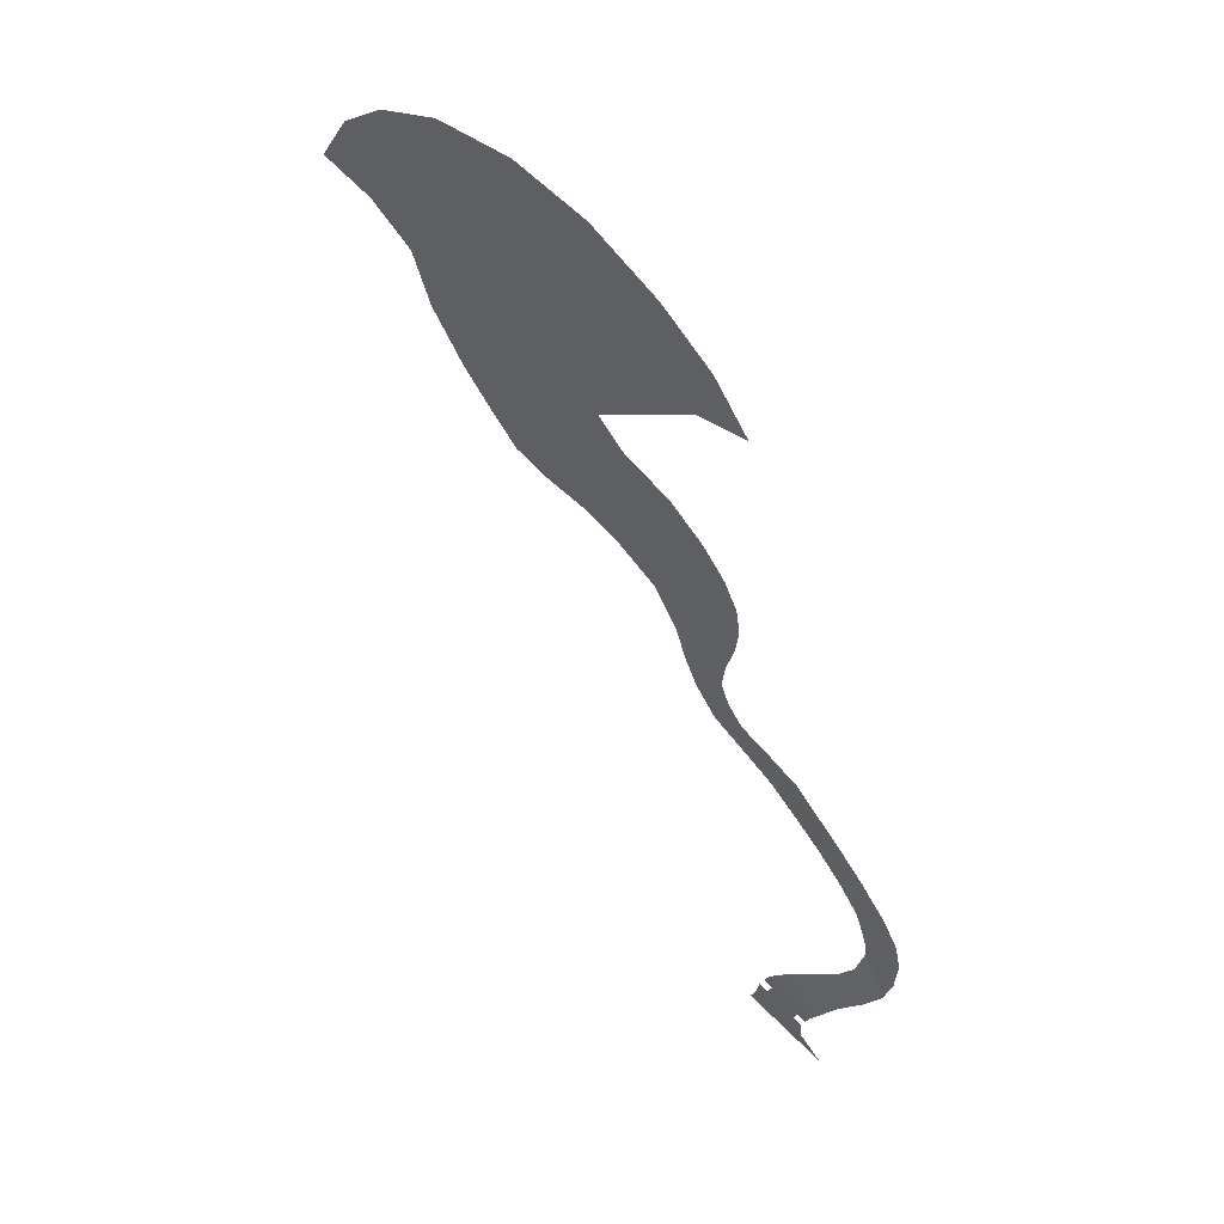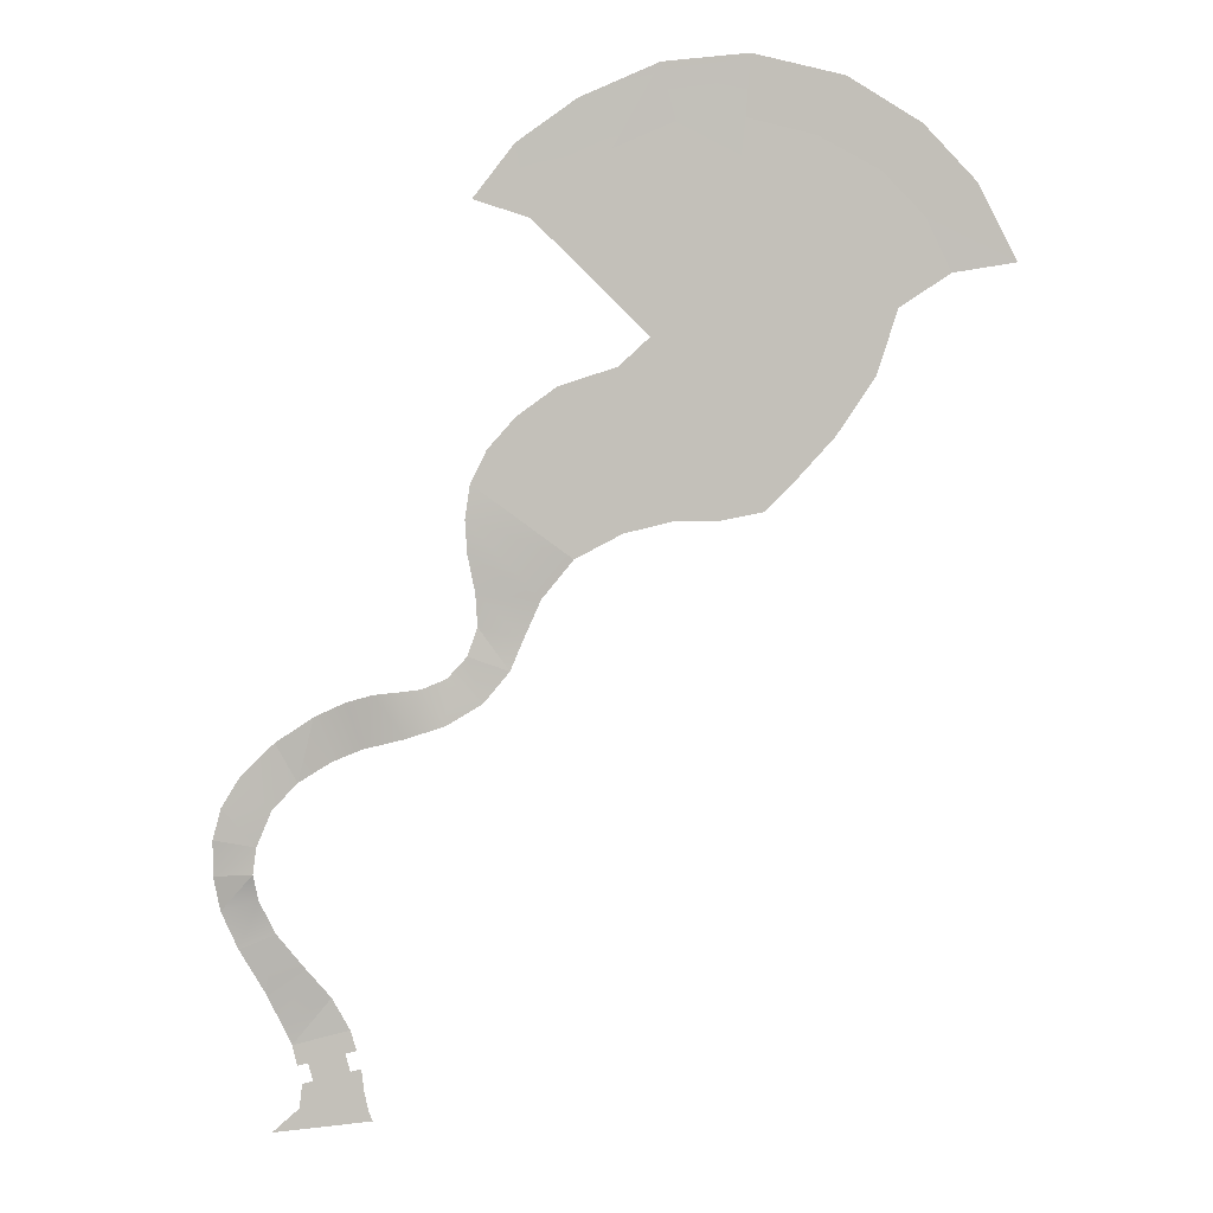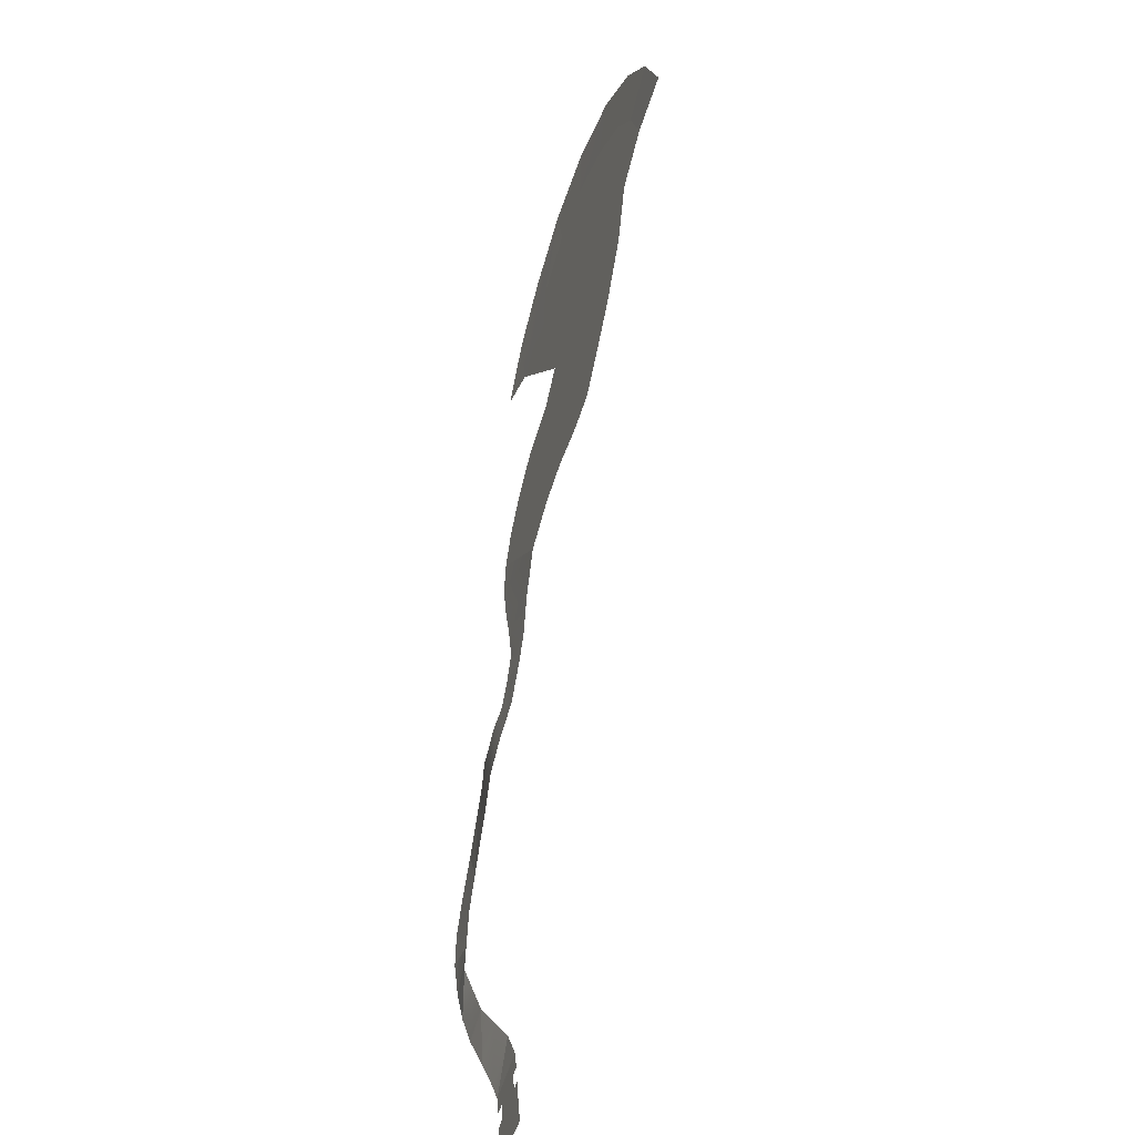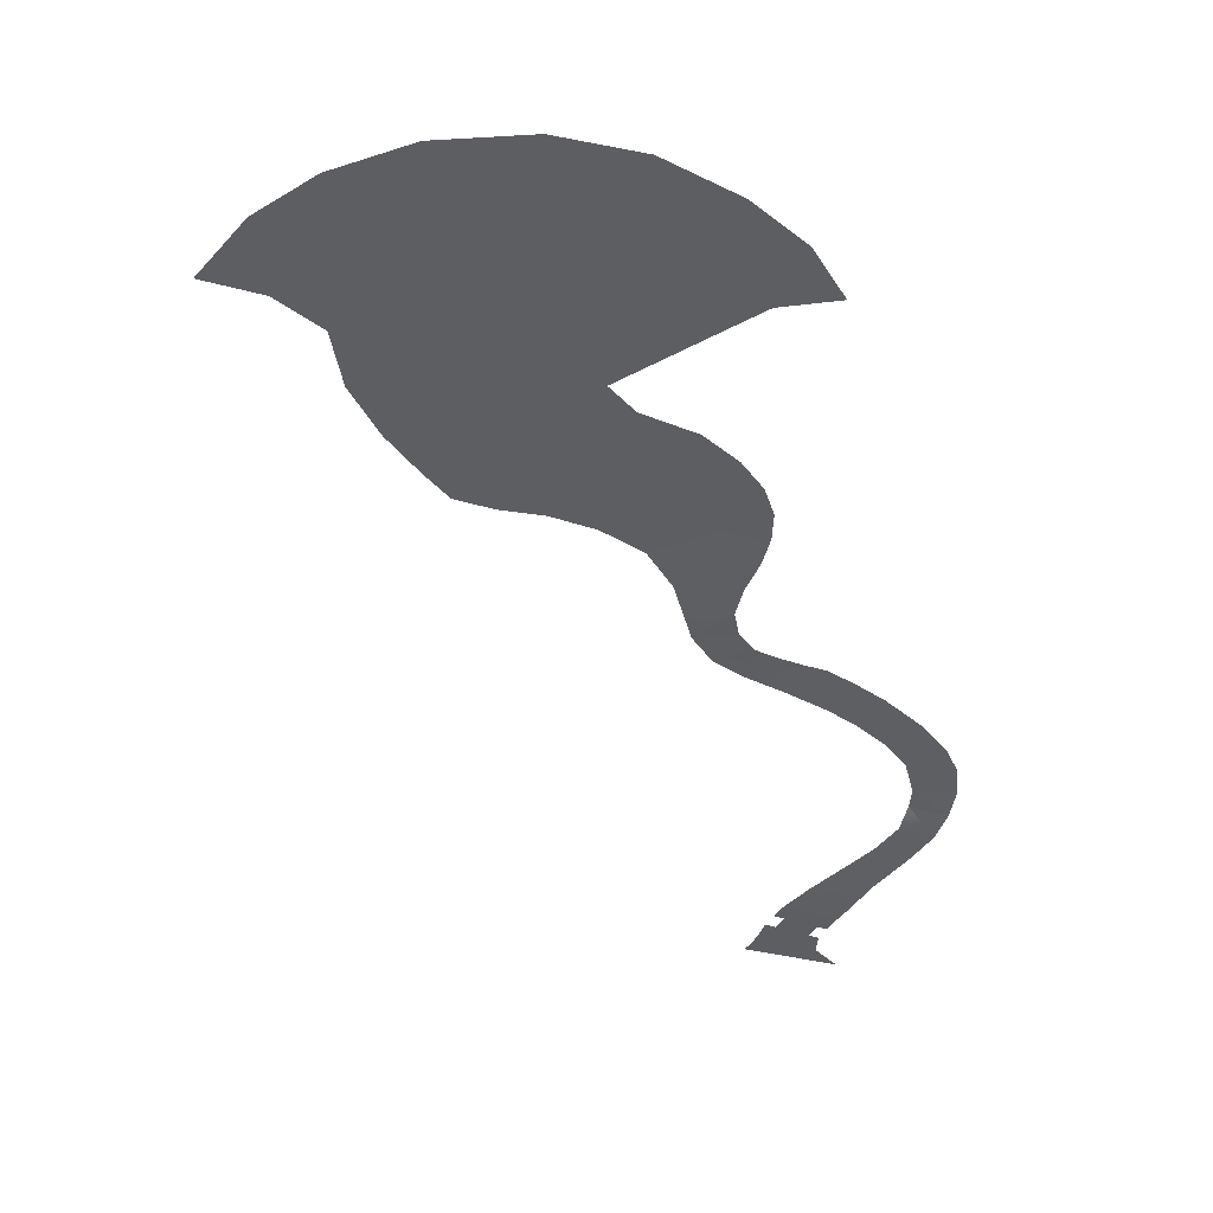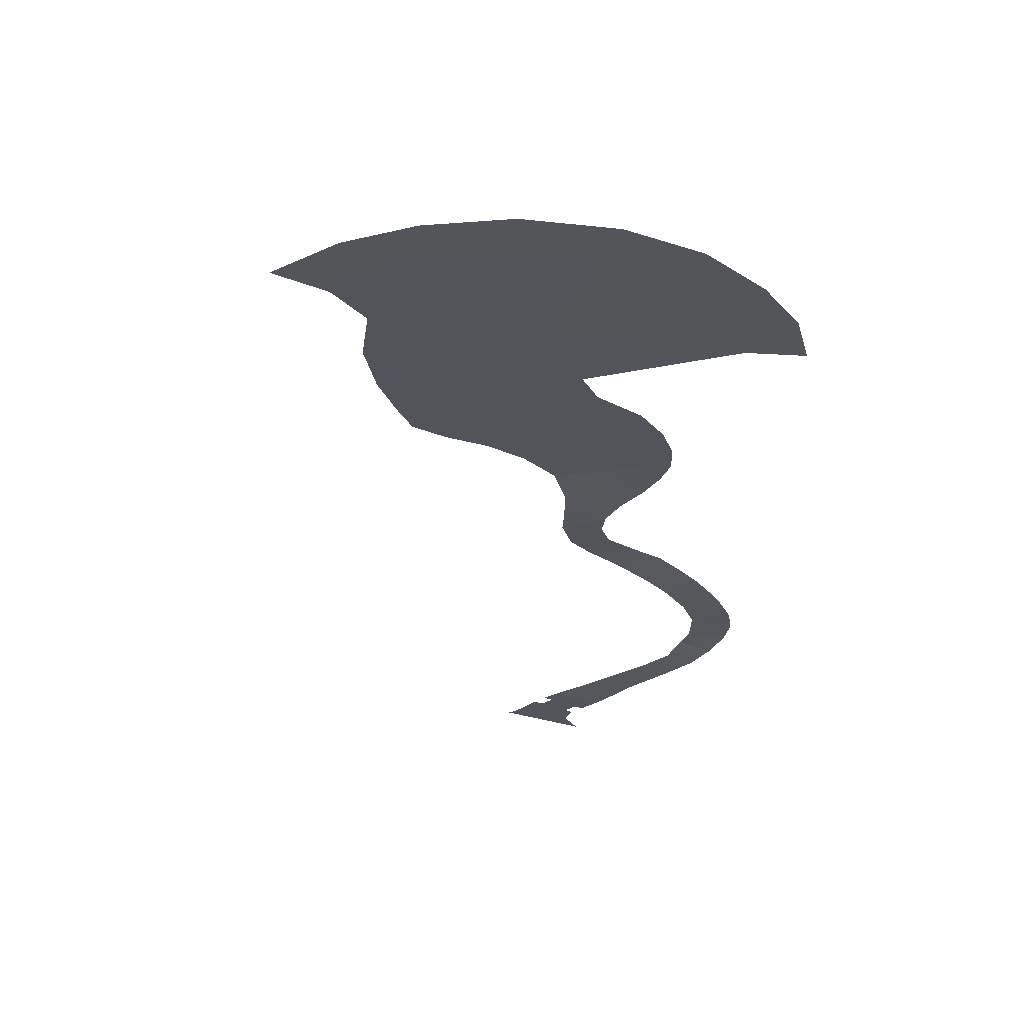
<metadata>
{"format":"obj","ext":"obj","renderer":"f3d","projection":"perspective","resolution":1024,"background":"white","views":[{"elev":59.8,"azim":-136.2,"up":"+Y"},{"elev":0.8,"azim":6.6,"up":"+Y"},{"elev":-45.4,"azim":72.0,"up":"+Y"},{"elev":-37.8,"azim":169.9,"up":"+Z"},{"elev":-23.9,"azim":154.8,"up":"+Z"}]}
</metadata>
<code>
o polygon27.001
v -118.5 2446 -1
v 128.5 2364 -3.195
v 64.04 2677 -1
v 259.4 2501 -3.195
v 327.5 2859 -1
v 472 2647 -3.195
v 673.8 3001 -1
v 736.8 2755 -3.196
v 1046 3029 -1
v 1026 2765 -3.196
v 1439 2928 -1
v 1317 2687 -3.196
v 1751 2726 -1
v 1583 2535 -3.196
v 1974 2480 -1
v 1762 2345 -3.196
v 2137 2152 -1
v 1870 2113 -3.196
v -952.9 -1160 -260
v -775.6 -949.9 -250
v -989.3 -1081 -250
v -886 -819.1 -220
v -1062 -926.3 -220
v -1005 -670.4 -190
v -1171 -739.2 -190
v -1077 -524.8 -170
v -1245 -572.3 -170
v -1092 -408.2 -130
v -1272 -420.7 -149.3
v -1077 -291.3 -130
v -1268 -262.1 -130
v -1229 -124.2 -122.7
v -444.3 380.5 -35.28
v -411.4 183.2 -35.28
v -337.9 394.1 -24.03
v -233.3 241.1 -24.03
v -230.8 439.9 -30.83
v -77.29 335.5 -30.83
v -143.9 533.3 -28.04
v 37.32 471.6 -28.04
v -100.7 657.5 -30.64
v 95.84 608.4 -30.64
v -107.8 798.1 -20.04
v 170.8 773.5 -20.04
v -140.9 962.6 -11
v -149.5 1109 -3.195
v -1147 8.9 -120
v -1006 -129.8 -120
v -990.6 159.1 -110
v -890.2 -11.82 -110
v -815.6 271.3 -89.99
v -738.1 80.94 -89.99
v -674.1 334.7 -69.99
v -601 136.8 -69.99
v -549.6 368.9 -43.82
v 516.7 1048 -3.195
v 724.6 1098 -3.195
v 240.5 1661 -3.195
v 927.4 1101 -3.195
v 496.5 1742 -3.195
v 1103 1136 -3.195
v 1230 1263 -3.195
v 271.3 2221 -3.195
v 955.9 2145 -3.196
v 433.1 2059 -3.195
v 629.1 1863 -3.196
v 1654 1973 -3.196
v 1562 1692 -3.196
v -127.3 1257 -3.195
v 311.1 940.3 -3.195
v -56.39 1400 -3.195
v 65.84 1536 -3.195
v -616.7 -1438 -260
v -635.1 -1355 -260
v -920.3 -1433 -260
v -860.9 -1314 -260
v -908.5 -1326 -260
v -929.3 -1249 -260
v -881.8 -1236 -260
v -695.8 -1090 -260
v -597.6 -1482 -260
v -1042 -1542 -260
v -647.2 -1257 -260
v -696.6 -1270 -260
v -717.5 -1192 -260
v -668 -1179 -260
v 1397 1446 -3.195
f 3 2 1
f 4 2 3
f 5 4 3
f 6 4 5
f 7 6 5
f 8 6 7
f 9 8 7
f 10 8 9
f 11 10 9
f 12 10 11
f 13 12 11
f 14 12 13
f 15 14 13
f 16 14 15
f 17 16 15
f 18 16 17
f 21 20 19
f 22 20 21
f 23 22 21
f 24 22 23
f 25 24 23
f 26 24 25
f 27 26 25
f 28 26 27
f 29 28 27
f 30 28 29
f 31 30 29
f 32 30 31
f 35 34 33
f 36 34 35
f 37 36 35
f 38 36 37
f 39 38 37
f 40 38 39
f 41 40 39
f 42 40 41
f 43 42 41
f 44 42 43
f 45 44 43
f 46 44 45
f 49 48 47
f 50 48 49
f 51 50 49
f 52 50 51
f 53 52 51
f 54 52 53
f 55 54 53
f 58 57 56
f 59 57 58
f 60 59 58
f 61 59 60
f 62 61 60
f 4 63 2
f 64 63 4
f 6 64 4
f 8 64 6
f 64 65 63
f 66 65 64
f 67 66 64
f 68 66 67
f 71 70 69
f 56 70 71
f 72 56 71
f 58 56 72
f 75 74 73
f 76 74 75
f 77 76 75
f 19 79 78
f 80 79 19
f 20 80 19
f 82 73 81
f 75 73 82
f 74 84 83
f 76 84 74
f 76 85 84
f 79 85 76
f 34 55 33
f 54 55 34
f 85 80 86
f 79 80 85
f 32 48 30
f 47 48 32
f 87 66 68
f 62 66 87
f 10 64 8
f 12 64 10
f 14 64 12
f 16 64 14
f 16 67 64
f 18 67 16
f 46 70 44
f 69 70 46
f 62 60 66

</code>
